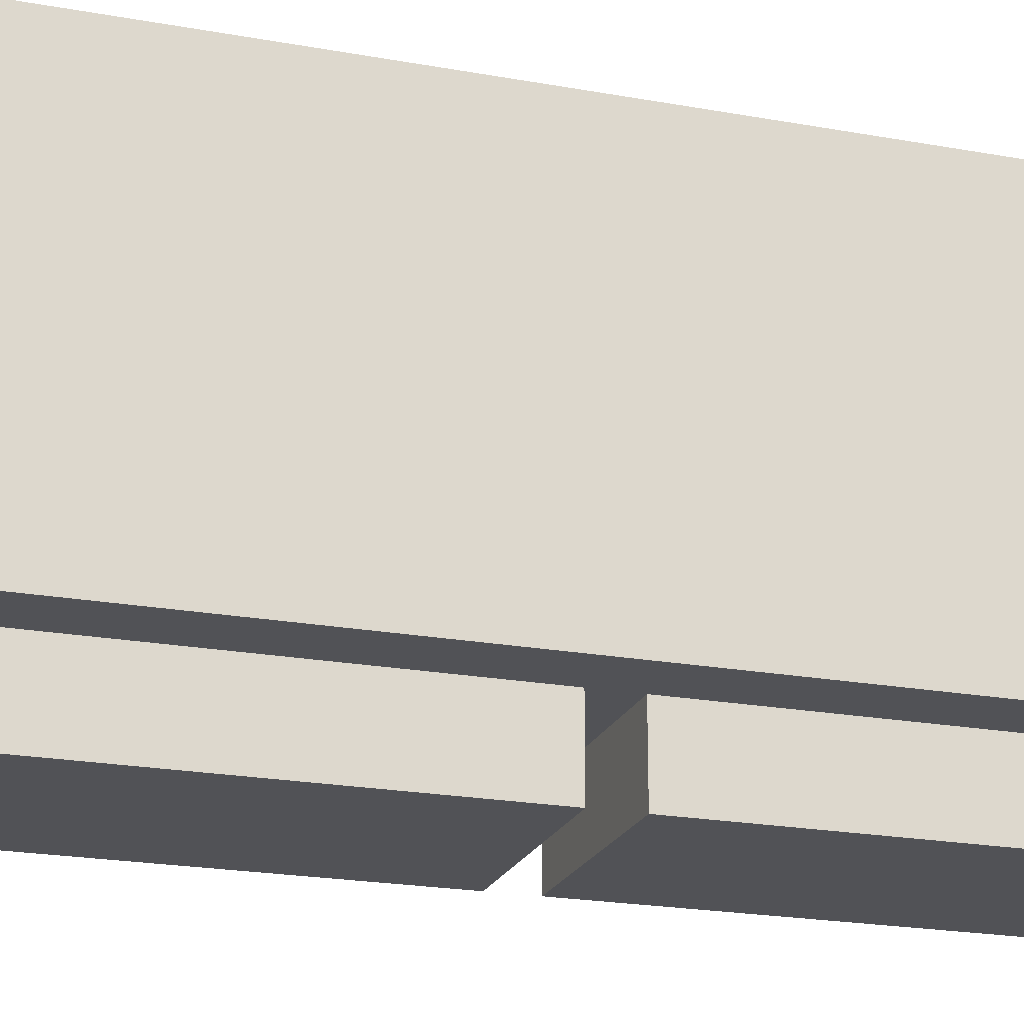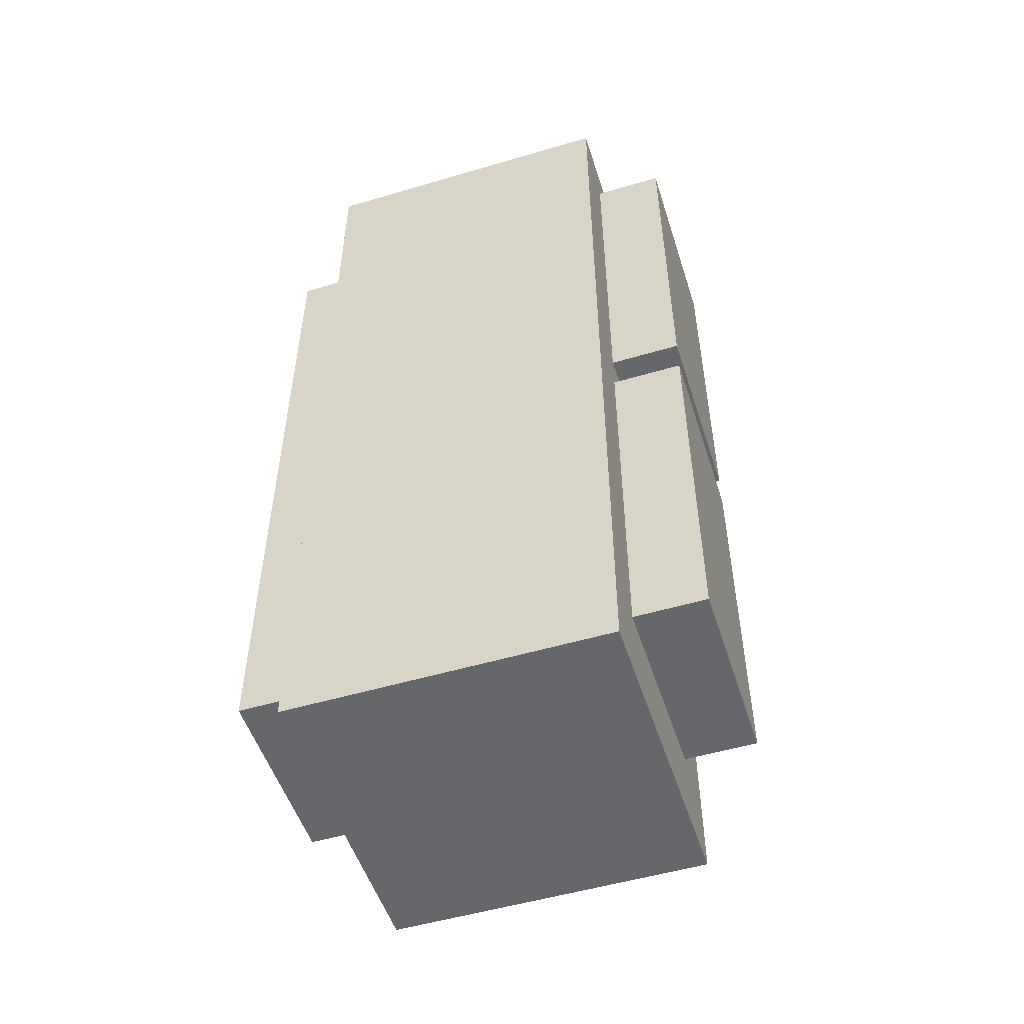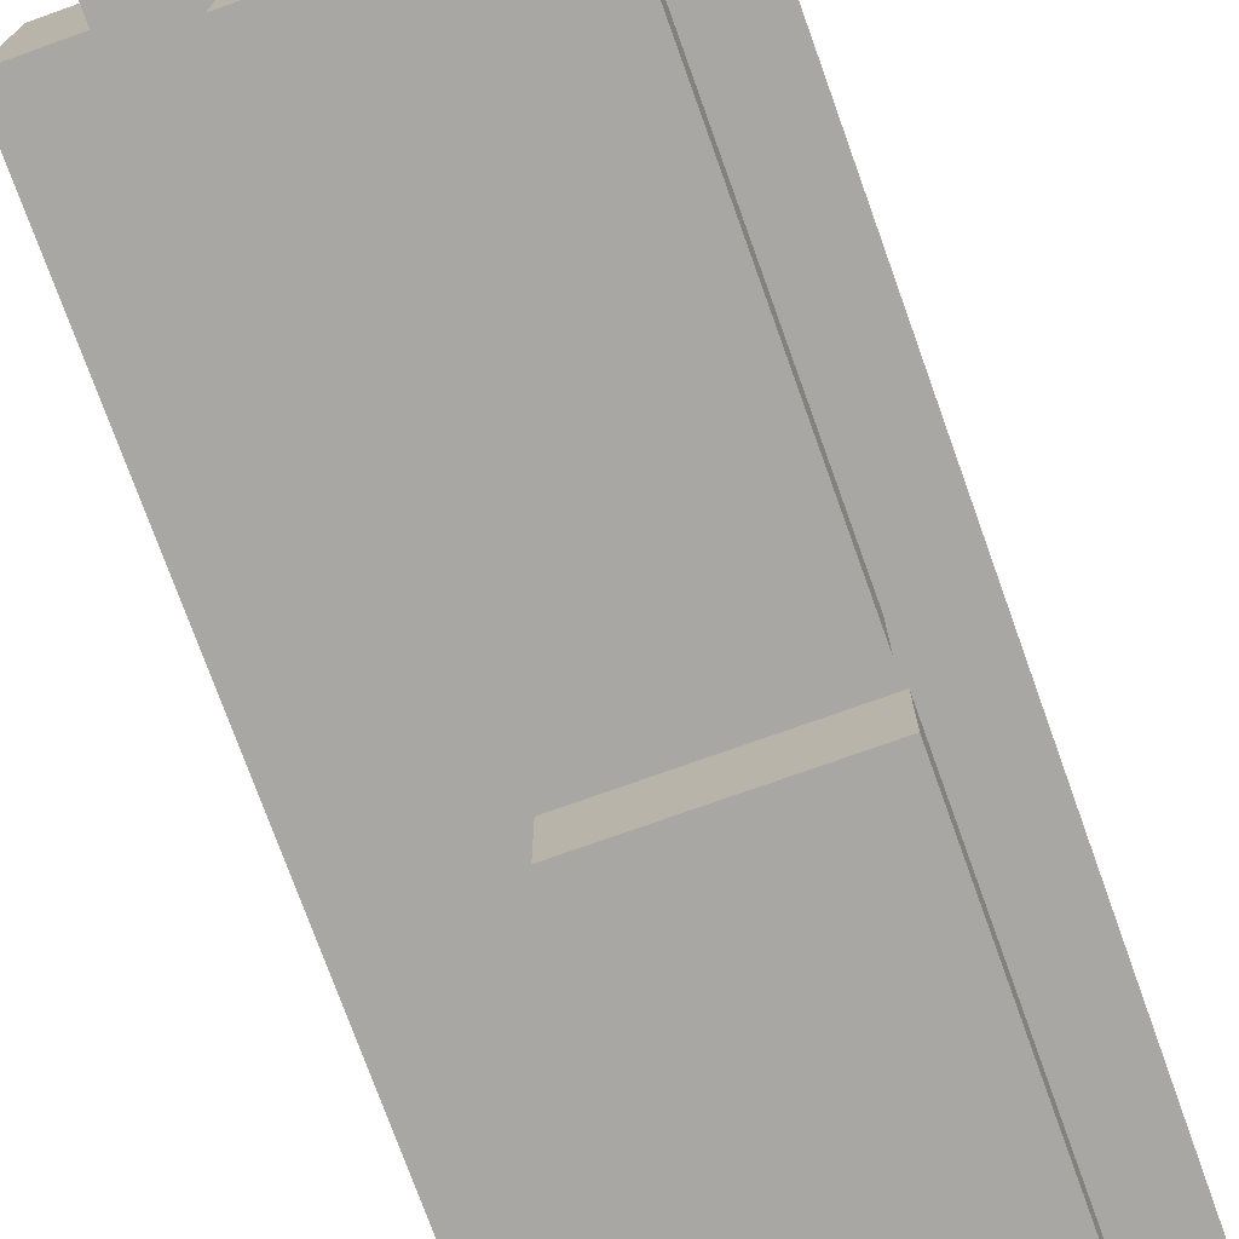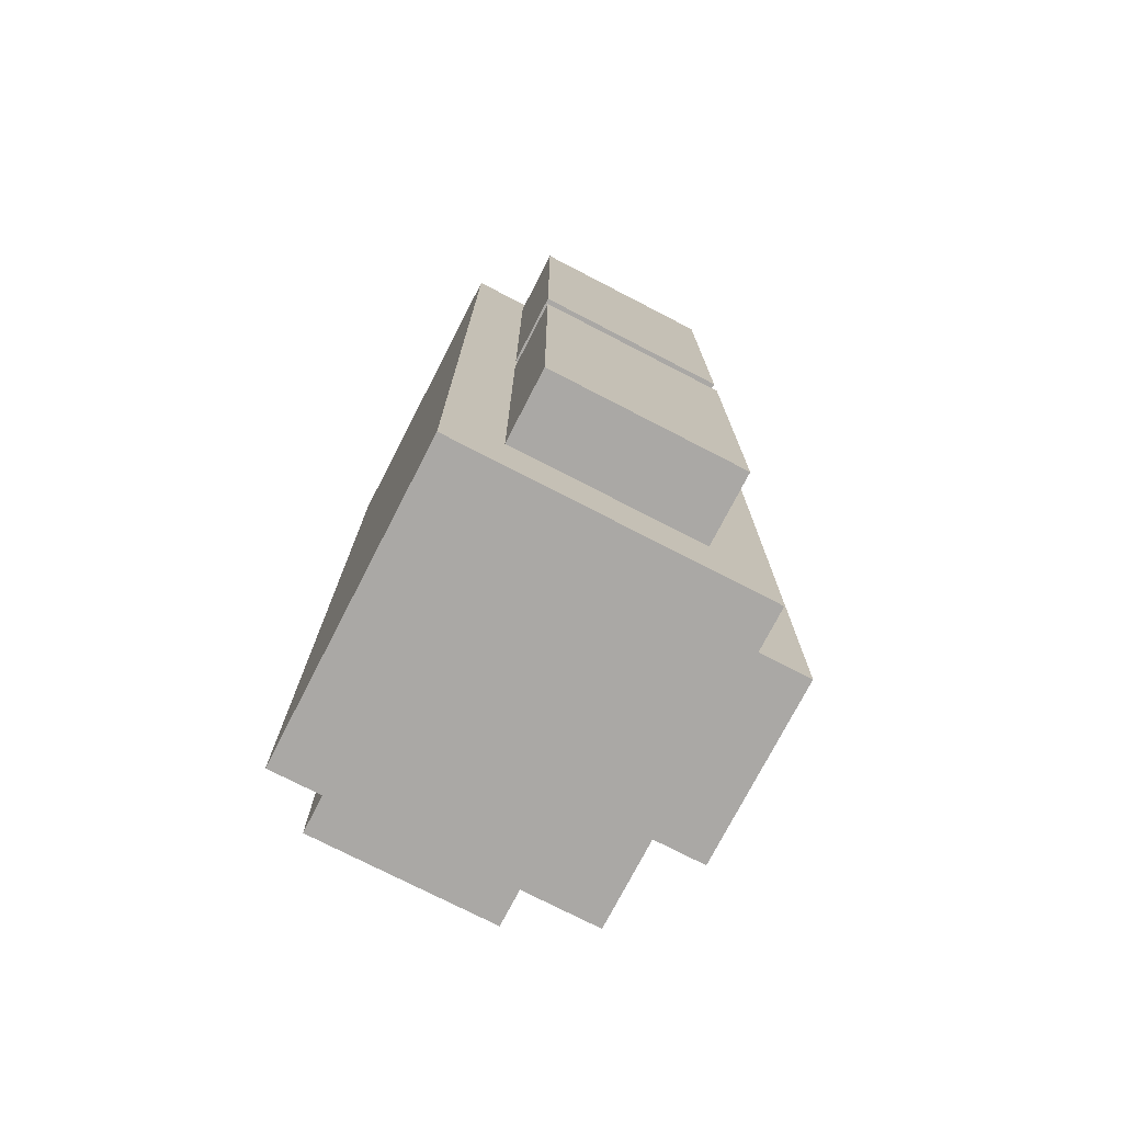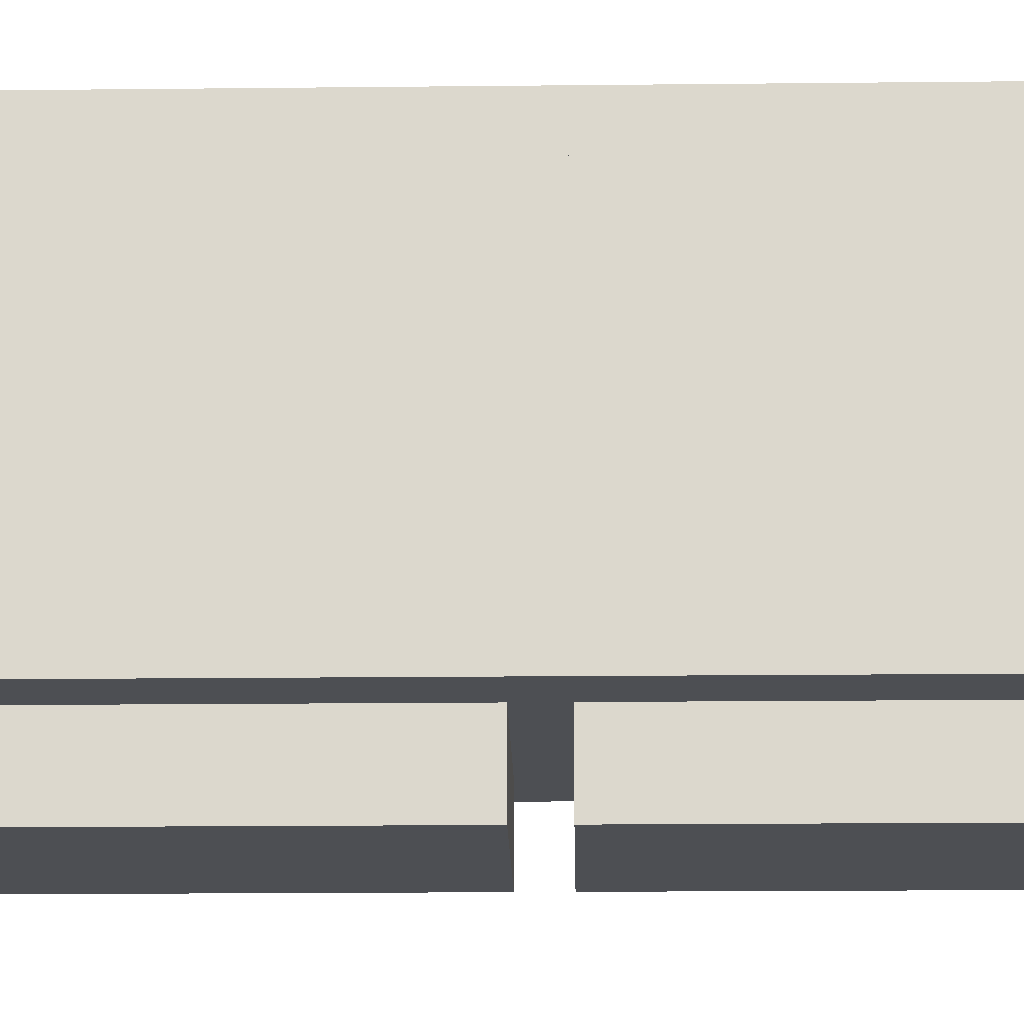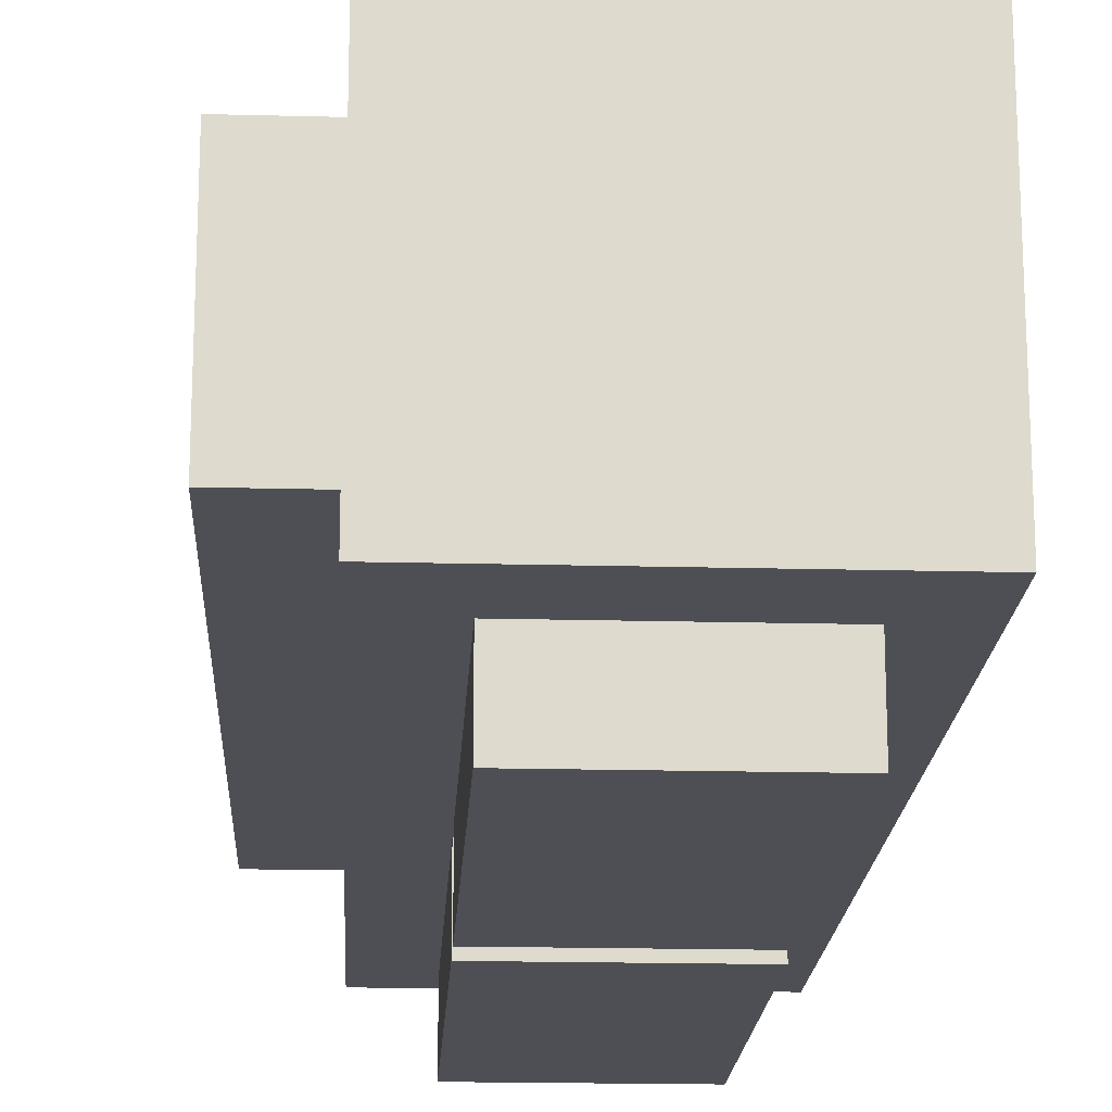
<metadata>
{"format":"obj","ext":"obj","renderer":"f3d","projection":"perspective","resolution":1024,"background":"white","views":[{"elev":-21.3,"azim":71.9,"up":"+Z"},{"elev":-52.2,"azim":107.7,"up":"+Y"},{"elev":-74.6,"azim":19.7,"up":"+Z"},{"elev":-75.2,"azim":152.7,"up":"+Y"},{"elev":-17.8,"azim":91.2,"up":"+Z"},{"elev":-18.3,"azim":-2.9,"up":"+Z"}]}
</metadata>
<code>
o Leg_Right_Cube.021
v 0 -0.007812 0.2578
v 0 1.508 0.2578
v 0 -0.007812 -0.2578
v 0 1.508 -0.2578
v -0.5078 -0.007812 0.2578
v -0.5078 1.508 0.2578
v -0.5078 -0.007812 -0.2578
v -0.5078 1.508 -0.2578
v -0.5 0.125 0.1562
v -0.5 1.375 0.1562
v -0.5 0.125 -0.1562
v -0.5 1.375 -0.1562
v -0.625 0.125 0.1562
v -0.625 1.375 0.1562
v -0.625 0.125 -0.1562
v -0.625 1.375 -0.1562
v -0.09375 0.125 0.375
v -0.09375 1.375 0.375
v -0.09375 0.125 0.25
v -0.09375 1.375 0.25
v -0.4062 0.125 0.375
v -0.4062 1.375 0.375
v -0.4062 0.125 0.25
v -0.4062 1.375 0.25
v -0.09375 0.125 -0.25
v -0.09375 0.75 -0.25
v -0.09375 0.125 -0.375
v -0.09375 0.75 -0.375
v -0.4062 0.125 -0.25
v -0.4062 0.75 -0.25
v -0.4062 0.125 -0.375
v -0.4062 0.75 -0.375
v -0.09375 0.8125 -0.25
v -0.09375 1.438 -0.25
v -0.09375 0.8125 -0.375
v -0.09375 1.438 -0.375
v -0.4062 0.8125 -0.25
v -0.4062 1.438 -0.25
v -0.4062 0.8125 -0.375
v -0.4062 1.438 -0.375
f 1 3 4 2
f 3 7 8 4
f 7 5 6 8
f 5 1 2 6
f 3 1 5 7
f 8 6 2 4
f 9 11 12 10
f 11 15 16 12
f 15 13 14 16
f 13 9 10 14
f 11 9 13 15
f 16 14 10 12
f 17 19 20 18
f 19 23 24 20
f 23 21 22 24
f 21 17 18 22
f 19 17 21 23
f 24 22 18 20
f 25 27 28 26
f 27 31 32 28
f 31 29 30 32
f 29 25 26 30
f 27 25 29 31
f 32 30 26 28
f 33 35 36 34
f 35 39 40 36
f 39 37 38 40
f 37 33 34 38
f 35 33 37 39
f 40 38 34 36

</code>
